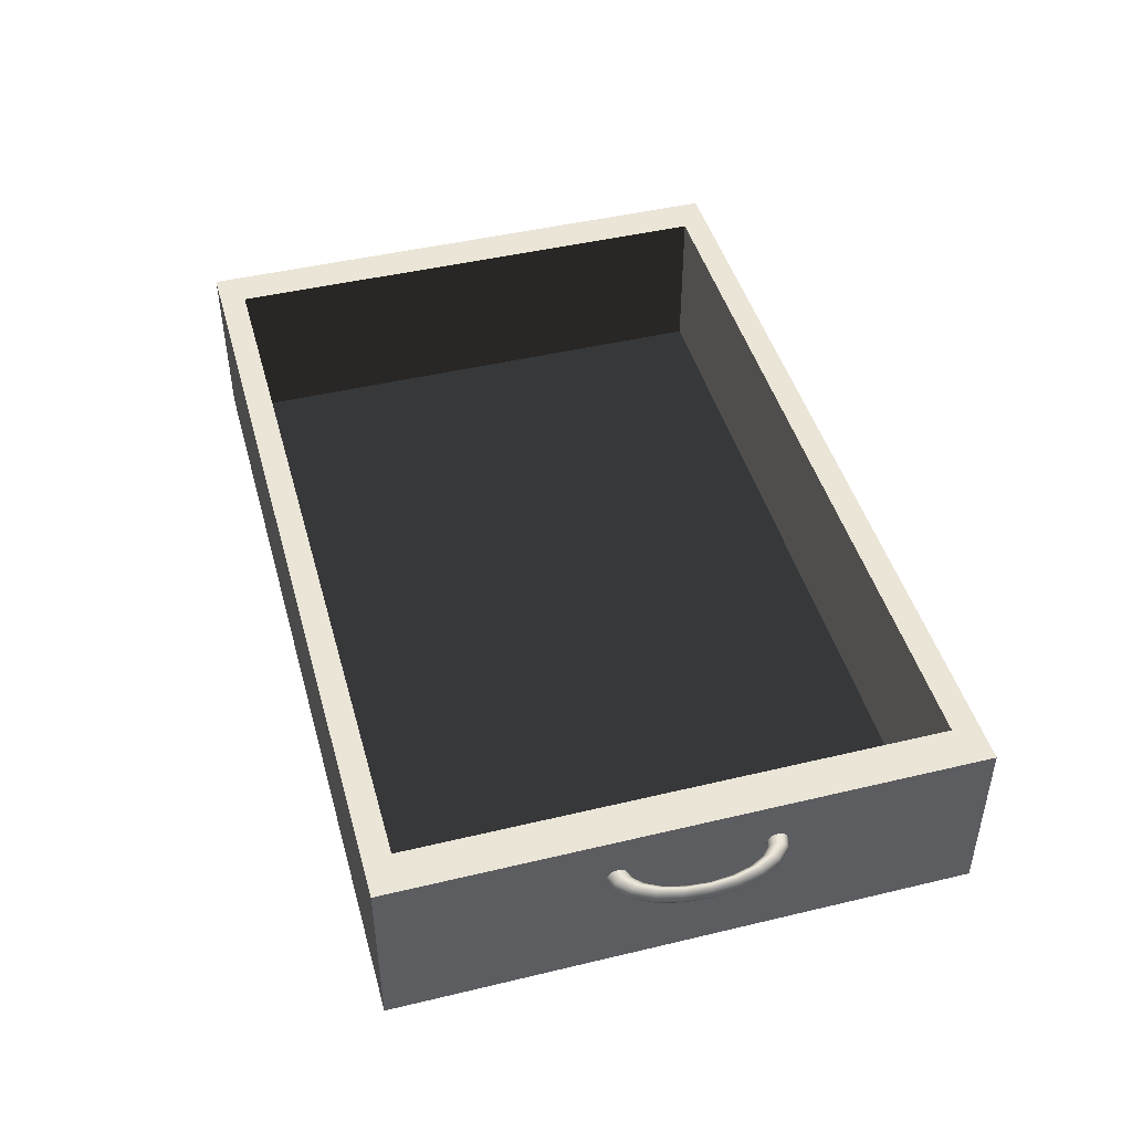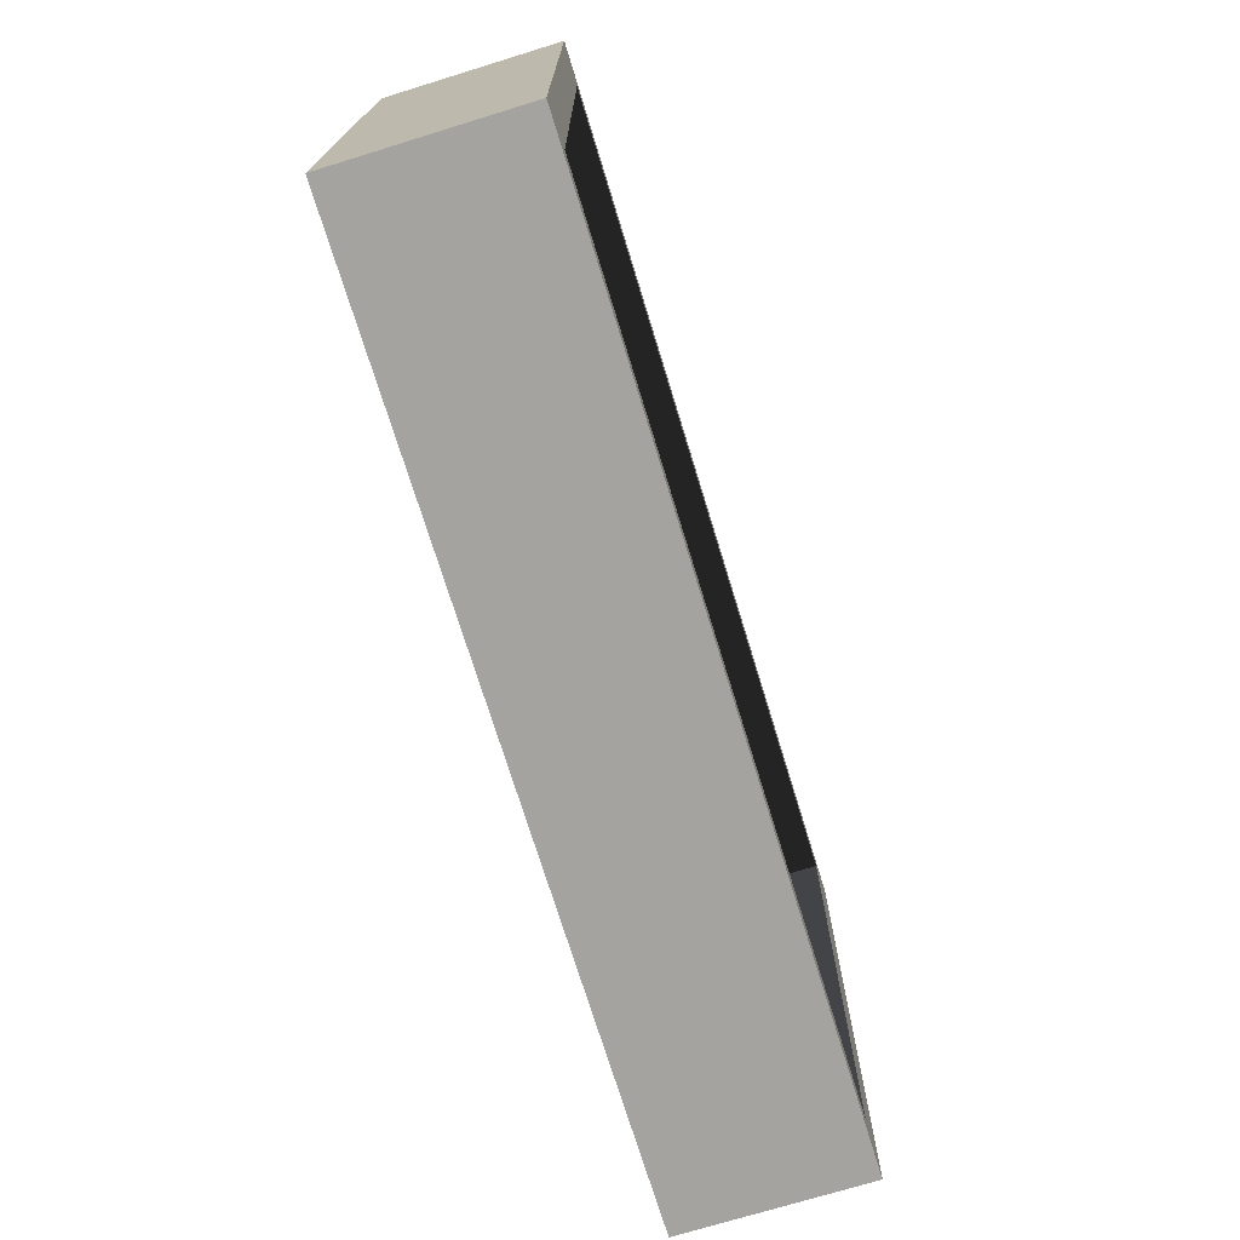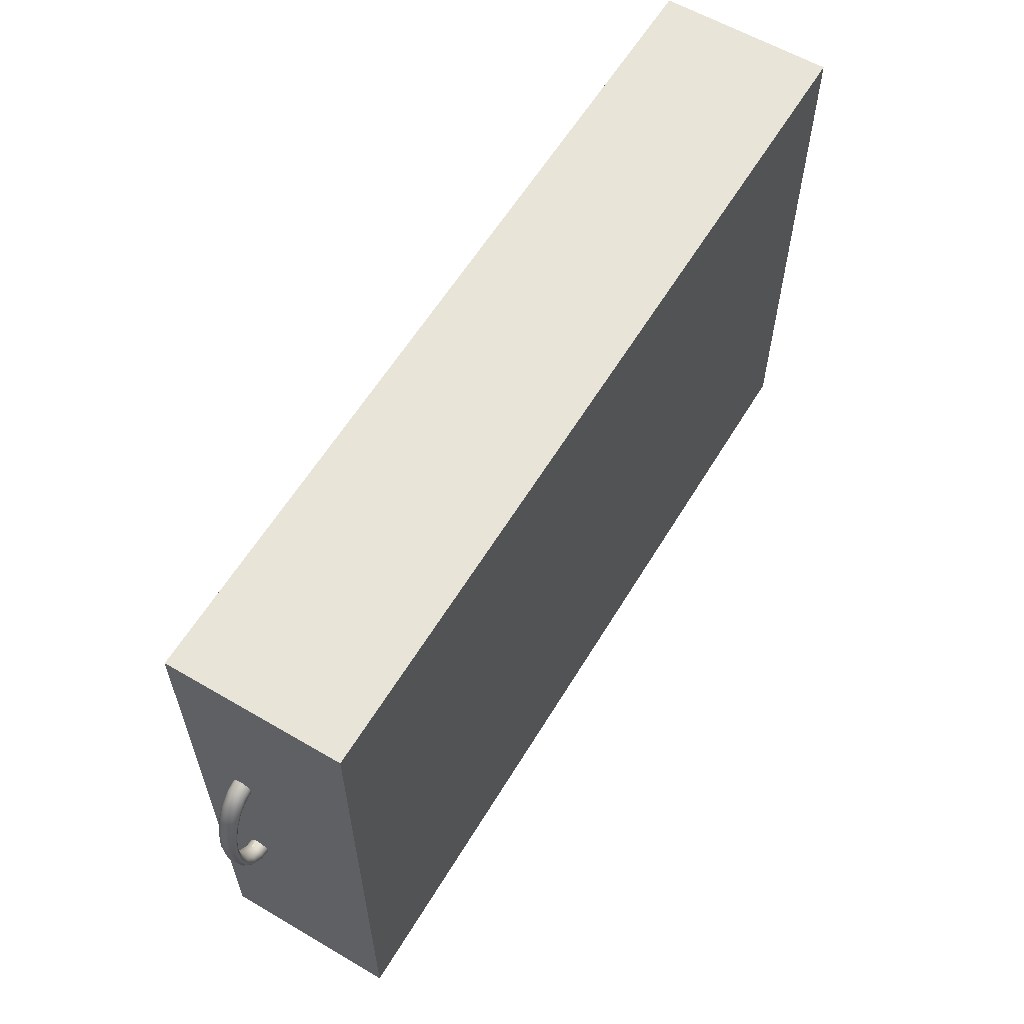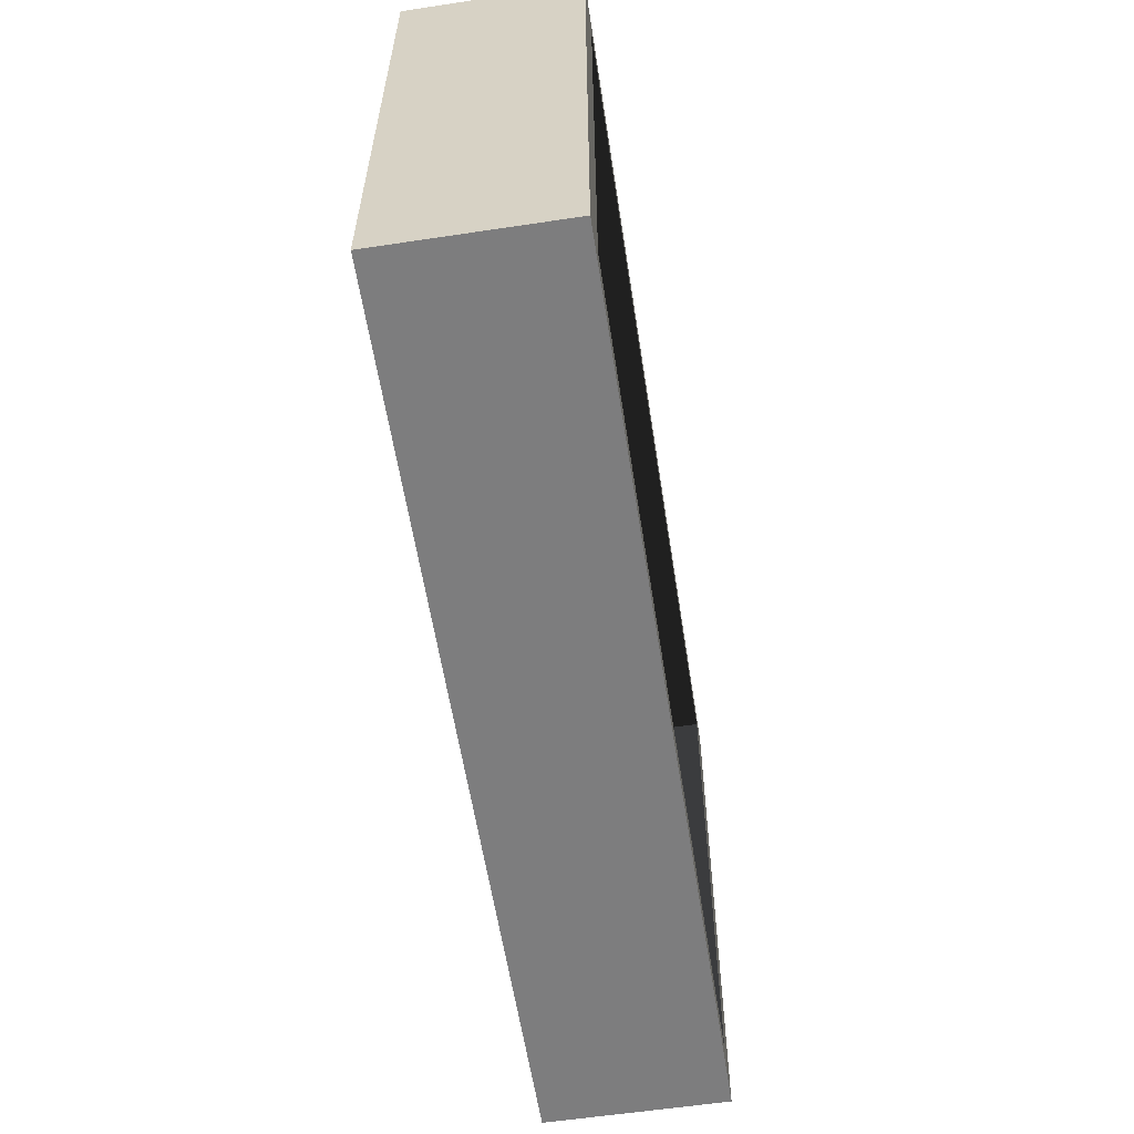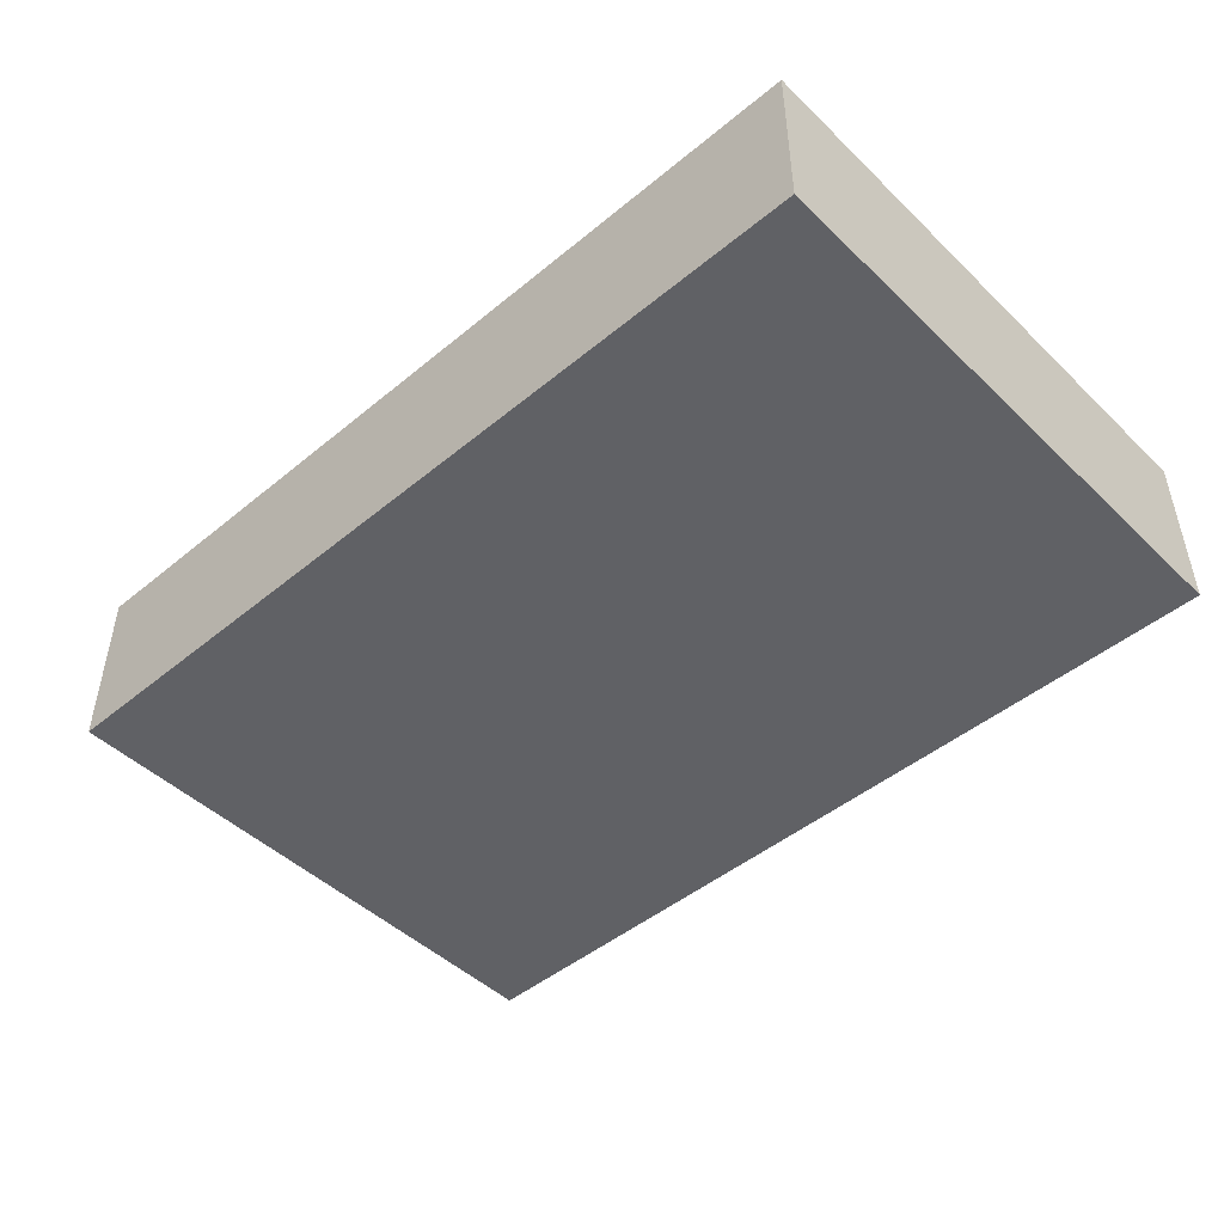
<metadata>
{"format":"obj","ext":"obj","renderer":"f3d","projection":"perspective","resolution":1024,"background":"white","views":[{"elev":45.6,"azim":-105.4,"up":"+Y"},{"elev":-73.0,"azim":107.1,"up":"+Z"},{"elev":59.8,"azim":-59.0,"up":"+Z"},{"elev":-59.1,"azim":98.8,"up":"+Z"},{"elev":-47.2,"azim":42.9,"up":"+Y"}]}
</metadata>
<code>
g default
v -0.2176 0.8991 1.298
v -0.2176 0.8991 -1.321
v -0.2176 0.1049 -1.321
v -0.2176 0.1049 1.298
v -0.01479 0.01269 1.431
v -0.01479 0.01269 -1.454
v -0.01479 0.8991 -1.454
v -0.01479 0.8991 1.431
v -4.431 0.01269 1.431
v -4.431 0.8991 1.431
v -4.228 0.8991 1.298
v -4.228 0.1049 1.298
v -4.228 0.1049 -1.321
v -4.431 0.01269 -1.454
v -4.431 0.8991 -1.454
v -4.228 0.8991 -1.321
v -4.419 0.6448 -0.3068
v -4.47 0.6448 -0.2907
v -4.516 0.6448 -0.2439
v -4.552 0.6448 -0.171
v -4.576 0.6448 -0.07912
v -4.584 0.6448 0.02271
v -4.576 0.6448 0.1245
v -4.552 0.6448 0.2164
v -4.516 0.6448 0.2893
v -4.47 0.6448 0.3361
v -4.419 0.6448 0.3522
v -4.419 0.66 -0.3093
v -4.47 0.66 -0.2931
v -4.516 0.66 -0.2459
v -4.553 0.66 -0.1724
v -4.577 0.66 -0.07989
v -4.585 0.66 0.02271
v -4.577 0.66 0.1253
v -4.553 0.66 0.2179
v -4.516 0.66 0.2913
v -4.47 0.66 0.3385
v -4.419 0.66 0.3547
v -4.419 0.6737 -0.3165
v -4.471 0.6737 -0.2999
v -4.518 0.6737 -0.2517
v -4.556 0.6737 -0.1767
v -4.58 0.6737 -0.08211
v -4.588 0.6737 0.02271
v -4.58 0.6737 0.1275
v -4.556 0.6737 0.2221
v -4.518 0.6737 0.2971
v -4.471 0.6737 0.3453
v -4.419 0.6737 0.3619
v -4.419 0.6846 -0.3277
v -4.473 0.6846 -0.3106
v -4.522 0.6846 -0.2608
v -4.561 0.6846 -0.1833
v -4.585 0.6846 -0.08558
v -4.594 0.6846 0.02271
v -4.585 0.6846 0.131
v -4.561 0.6846 0.2287
v -4.522 0.6846 0.3062
v -4.473 0.6846 0.356
v -4.419 0.6846 0.3731
v -4.419 0.6916 -0.3418
v -4.475 0.6916 -0.324
v -4.526 0.6916 -0.2722
v -4.566 0.6916 -0.1916
v -4.592 0.6916 -0.08994
v -4.601 0.6916 0.02271
v -4.592 0.6916 0.1354
v -4.566 0.6916 0.237
v -4.526 0.6916 0.3176
v -4.475 0.6916 0.3694
v -4.419 0.6916 0.3873
v -4.419 0.694 -0.3575
v -4.477 0.694 -0.3389
v -4.531 0.694 -0.2849
v -4.573 0.694 -0.2008
v -4.6 0.694 -0.09479
v -4.609 0.694 0.02271
v -4.6 0.694 0.1402
v -4.573 0.694 0.2462
v -4.531 0.694 0.3303
v -4.477 0.694 0.3843
v -4.419 0.694 0.4029
v -4.419 0.6916 -0.3732
v -4.48 0.6916 -0.3538
v -4.535 0.6916 -0.2976
v -4.579 0.6916 -0.21
v -4.607 0.6916 -0.09963
v -4.617 0.6916 0.02271
v -4.607 0.6916 0.145
v -4.579 0.6916 0.2554
v -4.535 0.6916 0.343
v -4.48 0.6916 0.3992
v -4.419 0.6916 0.4186
v -4.419 0.6846 -0.3873
v -4.482 0.6846 -0.3672
v -4.539 0.6846 -0.309
v -4.585 0.6846 -0.2183
v -4.614 0.6846 -0.104
v -4.624 0.6846 0.02271
v -4.614 0.6846 0.1494
v -4.585 0.6846 0.2637
v -4.539 0.6846 0.3544
v -4.482 0.6846 0.4127
v -4.419 0.6846 0.4327
v -4.419 0.6737 -0.3985
v -4.484 0.6737 -0.3779
v -4.543 0.6737 -0.3181
v -4.589 0.6737 -0.2249
v -4.619 0.6737 -0.1075
v -4.629 0.6737 0.02271
v -4.619 0.6737 0.1529
v -4.589 0.6737 0.2703
v -4.543 0.6737 0.3635
v -4.484 0.6737 0.4233
v -4.419 0.6737 0.444
v -4.419 0.66 -0.4057
v -4.485 0.66 -0.3848
v -4.545 0.66 -0.3239
v -4.592 0.66 -0.2291
v -4.623 0.66 -0.1097
v -4.633 0.66 0.02271
v -4.623 0.66 0.1551
v -4.592 0.66 0.2745
v -4.545 0.66 0.3693
v -4.485 0.66 0.4302
v -4.419 0.66 0.4512
v -4.419 0.6448 -0.4082
v -4.485 0.6448 -0.3871
v -4.545 0.6448 -0.3259
v -4.593 0.6448 -0.2306
v -4.624 0.6448 -0.1105
v -4.634 0.6448 0.02271
v -4.624 0.6448 0.1559
v -4.593 0.6448 0.276
v -4.545 0.6448 0.3713
v -4.485 0.6448 0.4325
v -4.419 0.6448 0.4536
v -4.419 0.6295 -0.4057
v -4.485 0.6295 -0.3848
v -4.545 0.6295 -0.3239
v -4.592 0.6295 -0.2291
v -4.623 0.6295 -0.1097
v -4.633 0.6295 0.02271
v -4.623 0.6295 0.1551
v -4.592 0.6295 0.2745
v -4.545 0.6295 0.3693
v -4.485 0.6295 0.4302
v -4.419 0.6295 0.4512
v -4.419 0.6158 -0.3985
v -4.484 0.6158 -0.3779
v -4.543 0.6158 -0.3181
v -4.589 0.6158 -0.2249
v -4.619 0.6158 -0.1075
v -4.629 0.6158 0.02271
v -4.619 0.6158 0.1529
v -4.589 0.6158 0.2703
v -4.543 0.6158 0.3635
v -4.484 0.6158 0.4233
v -4.419 0.6158 0.444
v -4.419 0.6049 -0.3873
v -4.482 0.6049 -0.3672
v -4.539 0.6049 -0.309
v -4.585 0.6049 -0.2183
v -4.614 0.6049 -0.104
v -4.624 0.6049 0.02271
v -4.614 0.6049 0.1494
v -4.585 0.6049 0.2637
v -4.539 0.6049 0.3544
v -4.482 0.6049 0.4127
v -4.419 0.6049 0.4327
v -4.419 0.5979 -0.3732
v -4.48 0.5979 -0.3538
v -4.535 0.5979 -0.2976
v -4.579 0.5979 -0.21
v -4.607 0.5979 -0.09963
v -4.617 0.5979 0.02271
v -4.607 0.5979 0.145
v -4.579 0.5979 0.2554
v -4.535 0.5979 0.343
v -4.48 0.5979 0.3992
v -4.419 0.5979 0.4186
v -4.419 0.5955 -0.3575
v -4.477 0.5955 -0.3389
v -4.531 0.5955 -0.2849
v -4.573 0.5955 -0.2008
v -4.6 0.5955 -0.09479
v -4.609 0.5955 0.02271
v -4.6 0.5955 0.1402
v -4.573 0.5955 0.2462
v -4.531 0.5955 0.3303
v -4.477 0.5955 0.3843
v -4.419 0.5955 0.4029
v -4.419 0.5979 -0.3418
v -4.475 0.5979 -0.324
v -4.526 0.5979 -0.2722
v -4.566 0.5979 -0.1916
v -4.592 0.5979 -0.08994
v -4.601 0.5979 0.02271
v -4.592 0.5979 0.1354
v -4.566 0.5979 0.237
v -4.526 0.5979 0.3176
v -4.475 0.5979 0.3694
v -4.419 0.5979 0.3873
v -4.419 0.6049 -0.3277
v -4.473 0.6049 -0.3106
v -4.522 0.6049 -0.2608
v -4.561 0.6049 -0.1833
v -4.585 0.6049 -0.08558
v -4.594 0.6049 0.02271
v -4.585 0.6049 0.131
v -4.561 0.6049 0.2287
v -4.522 0.6049 0.3062
v -4.473 0.6049 0.356
v -4.419 0.6049 0.3731
v -4.419 0.6158 -0.3165
v -4.471 0.6158 -0.2999
v -4.518 0.6158 -0.2517
v -4.556 0.6158 -0.1767
v -4.58 0.6158 -0.08211
v -4.588 0.6158 0.02271
v -4.58 0.6158 0.1275
v -4.556 0.6158 0.2221
v -4.518 0.6158 0.2971
v -4.471 0.6158 0.3453
v -4.419 0.6158 0.3619
v -4.419 0.6295 -0.3093
v -4.47 0.6295 -0.2931
v -4.516 0.6295 -0.2459
v -4.553 0.6295 -0.1724
v -4.577 0.6295 -0.07989
v -4.585 0.6295 0.02271
v -4.577 0.6295 0.1253
v -4.553 0.6295 0.2179
v -4.516 0.6295 0.2913
v -4.47 0.6295 0.3385
v -4.419 0.6295 0.3547
g Cajon4:polySurface33
f 1 2 4
f 4 2 3
f 5 6 8
f 8 6 7
f 9 5 10
f 10 5 8
f 11 1 12
f 12 1 4
f 13 12 3
f 3 12 4
f 14 6 9
f 9 6 5
f 15 16 7
f 16 2 7
f 8 7 1
f 7 2 1
f 2 16 3
f 3 16 13
f 15 7 14
f 14 7 6
f 16 11 13
f 13 11 12
f 8 1 10
f 1 11 10
f 10 11 15
f 11 16 15
f 14 9 15
f 15 9 10
f 18 17 29
f 29 17 28
f 19 18 30
f 30 18 29
f 20 19 31
f 31 19 30
f 21 20 32
f 32 20 31
f 22 21 33
f 33 21 32
f 22 33 23
f 23 33 34
f 23 34 24
f 24 34 35
f 24 35 25
f 25 35 36
f 25 36 26
f 26 36 37
f 26 37 27
f 27 37 38
f 29 28 40
f 40 28 39
f 30 29 41
f 41 29 40
f 31 30 42
f 42 30 41
f 32 31 43
f 43 31 42
f 33 32 44
f 44 32 43
f 33 44 34
f 34 44 45
f 34 45 35
f 35 45 46
f 35 46 36
f 36 46 47
f 36 47 37
f 37 47 48
f 37 48 38
f 38 48 49
f 40 39 51
f 51 39 50
f 41 40 52
f 52 40 51
f 42 41 53
f 53 41 52
f 43 42 54
f 54 42 53
f 44 43 55
f 55 43 54
f 44 55 45
f 45 55 56
f 45 56 46
f 46 56 57
f 46 57 47
f 47 57 58
f 47 58 48
f 48 58 59
f 48 59 49
f 49 59 60
f 51 50 62
f 62 50 61
f 52 51 63
f 63 51 62
f 53 52 64
f 64 52 63
f 54 53 65
f 65 53 64
f 55 54 66
f 66 54 65
f 55 66 56
f 56 66 67
f 56 67 57
f 57 67 68
f 57 68 58
f 58 68 69
f 58 69 59
f 59 69 70
f 59 70 60
f 60 70 71
f 62 61 73
f 73 61 72
f 63 62 74
f 74 62 73
f 64 63 75
f 75 63 74
f 65 64 76
f 76 64 75
f 66 65 77
f 77 65 76
f 66 77 67
f 67 77 78
f 67 78 68
f 68 78 79
f 68 79 69
f 69 79 80
f 69 80 70
f 70 80 81
f 70 81 71
f 71 81 82
f 73 72 84
f 84 72 83
f 74 73 85
f 85 73 84
f 75 74 86
f 86 74 85
f 76 75 87
f 87 75 86
f 77 76 88
f 88 76 87
f 77 88 78
f 78 88 89
f 78 89 79
f 79 89 90
f 79 90 80
f 80 90 91
f 80 91 81
f 81 91 92
f 81 92 82
f 82 92 93
f 84 83 95
f 95 83 94
f 85 84 96
f 96 84 95
f 86 85 97
f 97 85 96
f 87 86 98
f 98 86 97
f 88 87 99
f 99 87 98
f 88 99 89
f 89 99 100
f 89 100 90
f 90 100 101
f 90 101 91
f 91 101 102
f 91 102 92
f 92 102 103
f 92 103 93
f 93 103 104
f 95 94 106
f 106 94 105
f 96 95 107
f 107 95 106
f 97 96 108
f 108 96 107
f 98 97 109
f 109 97 108
f 99 98 110
f 110 98 109
f 99 110 100
f 100 110 111
f 100 111 101
f 101 111 112
f 101 112 102
f 102 112 113
f 102 113 103
f 103 113 114
f 103 114 104
f 104 114 115
f 106 105 117
f 117 105 116
f 107 106 118
f 118 106 117
f 108 107 119
f 119 107 118
f 109 108 120
f 120 108 119
f 110 109 121
f 121 109 120
f 110 121 111
f 111 121 122
f 111 122 112
f 112 122 123
f 112 123 113
f 113 123 124
f 113 124 114
f 114 124 125
f 114 125 115
f 115 125 126
f 117 116 128
f 128 116 127
f 118 117 129
f 129 117 128
f 119 118 130
f 130 118 129
f 120 119 131
f 131 119 130
f 121 120 132
f 132 120 131
f 121 132 122
f 122 132 133
f 122 133 123
f 123 133 134
f 123 134 124
f 124 134 135
f 124 135 125
f 125 135 136
f 125 136 126
f 126 136 137
f 127 138 128
f 128 138 139
f 128 139 129
f 129 139 140
f 129 140 130
f 130 140 141
f 130 141 131
f 131 141 142
f 131 142 132
f 132 142 143
f 133 132 144
f 144 132 143
f 134 133 145
f 145 133 144
f 135 134 146
f 146 134 145
f 136 135 147
f 147 135 146
f 137 136 148
f 148 136 147
f 138 149 139
f 139 149 150
f 139 150 140
f 140 150 151
f 140 151 141
f 141 151 152
f 141 152 142
f 142 152 153
f 142 153 143
f 143 153 154
f 144 143 155
f 155 143 154
f 145 144 156
f 156 144 155
f 146 145 157
f 157 145 156
f 147 146 158
f 158 146 157
f 148 147 159
f 159 147 158
f 149 160 150
f 150 160 161
f 150 161 151
f 151 161 162
f 151 162 152
f 152 162 163
f 152 163 153
f 153 163 164
f 153 164 154
f 154 164 165
f 155 154 166
f 166 154 165
f 156 155 167
f 167 155 166
f 157 156 168
f 168 156 167
f 158 157 169
f 169 157 168
f 159 158 170
f 170 158 169
f 160 171 161
f 161 171 172
f 161 172 162
f 162 172 173
f 162 173 163
f 163 173 174
f 163 174 164
f 164 174 175
f 164 175 165
f 165 175 176
f 166 165 177
f 177 165 176
f 167 166 178
f 178 166 177
f 168 167 179
f 179 167 178
f 169 168 180
f 180 168 179
f 170 169 181
f 181 169 180
f 171 182 172
f 172 182 183
f 172 183 173
f 173 183 184
f 173 184 174
f 174 184 185
f 174 185 175
f 175 185 186
f 175 186 176
f 176 186 187
f 177 176 188
f 188 176 187
f 178 177 189
f 189 177 188
f 179 178 190
f 190 178 189
f 180 179 191
f 191 179 190
f 181 180 192
f 192 180 191
f 182 193 183
f 183 193 194
f 183 194 184
f 184 194 195
f 184 195 185
f 185 195 196
f 185 196 186
f 186 196 197
f 186 197 187
f 187 197 198
f 188 187 199
f 199 187 198
f 189 188 200
f 200 188 199
f 190 189 201
f 201 189 200
f 191 190 202
f 202 190 201
f 192 191 203
f 203 191 202
f 193 204 194
f 194 204 205
f 194 205 195
f 195 205 206
f 195 206 196
f 196 206 207
f 196 207 197
f 197 207 208
f 197 208 198
f 198 208 209
f 199 198 210
f 210 198 209
f 200 199 211
f 211 199 210
f 201 200 212
f 212 200 211
f 202 201 213
f 213 201 212
f 203 202 214
f 214 202 213
f 204 215 205
f 205 215 216
f 205 216 206
f 206 216 217
f 206 217 207
f 207 217 218
f 207 218 208
f 208 218 219
f 208 219 209
f 209 219 220
f 210 209 221
f 221 209 220
f 211 210 222
f 222 210 221
f 212 211 223
f 223 211 222
f 213 212 224
f 224 212 223
f 214 213 225
f 225 213 224
f 215 226 216
f 216 226 227
f 216 227 217
f 217 227 228
f 217 228 218
f 218 228 229
f 218 229 219
f 219 229 230
f 219 230 220
f 220 230 231
f 221 220 232
f 232 220 231
f 222 221 233
f 233 221 232
f 223 222 234
f 234 222 233
f 224 223 235
f 235 223 234
f 225 224 236
f 236 224 235
f 226 17 227
f 227 17 18
f 227 18 228
f 228 18 19
f 228 19 229
f 229 19 20
f 229 20 230
f 230 20 21
f 230 21 231
f 231 21 22
f 232 231 23
f 23 231 22
f 233 232 24
f 24 232 23
f 234 233 25
f 25 233 24
f 235 234 26
f 26 234 25
f 236 235 27
f 27 235 26
f 203 214 192
f 214 225 192
f 225 236 192
f 236 27 192
f 27 38 192
f 38 49 192
f 49 60 192
f 60 71 192
f 71 82 192
f 82 93 192
f 93 104 192
f 192 104 181
f 104 115 181
f 115 126 181
f 126 137 181
f 137 148 181
f 148 159 181
f 159 170 181
f 193 182 204
f 182 171 204
f 171 160 204
f 160 149 204
f 149 138 204
f 138 127 204
f 127 116 204
f 116 105 204
f 105 94 204
f 94 83 204
f 83 72 204
f 72 61 204
f 61 50 204
f 50 39 204
f 39 28 204
f 28 17 204
f 17 226 204
f 226 215 204

</code>
